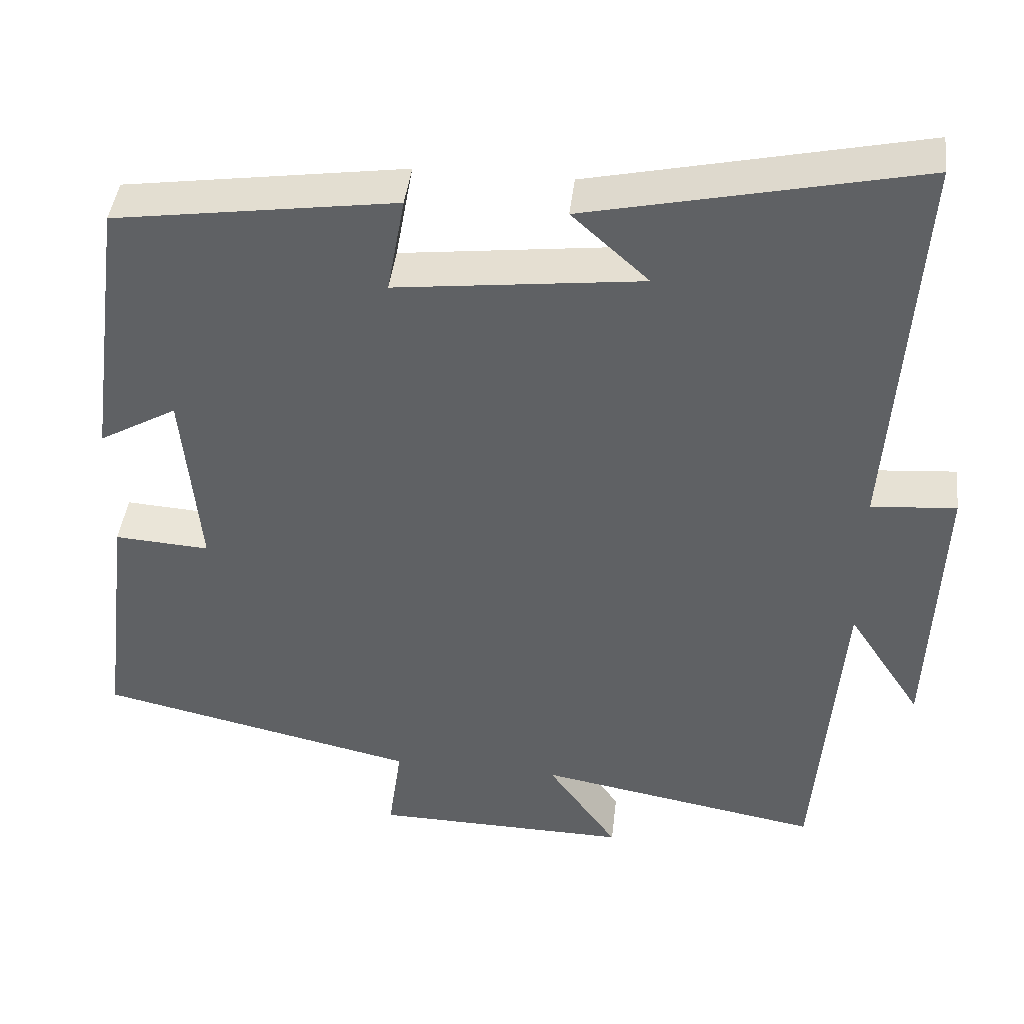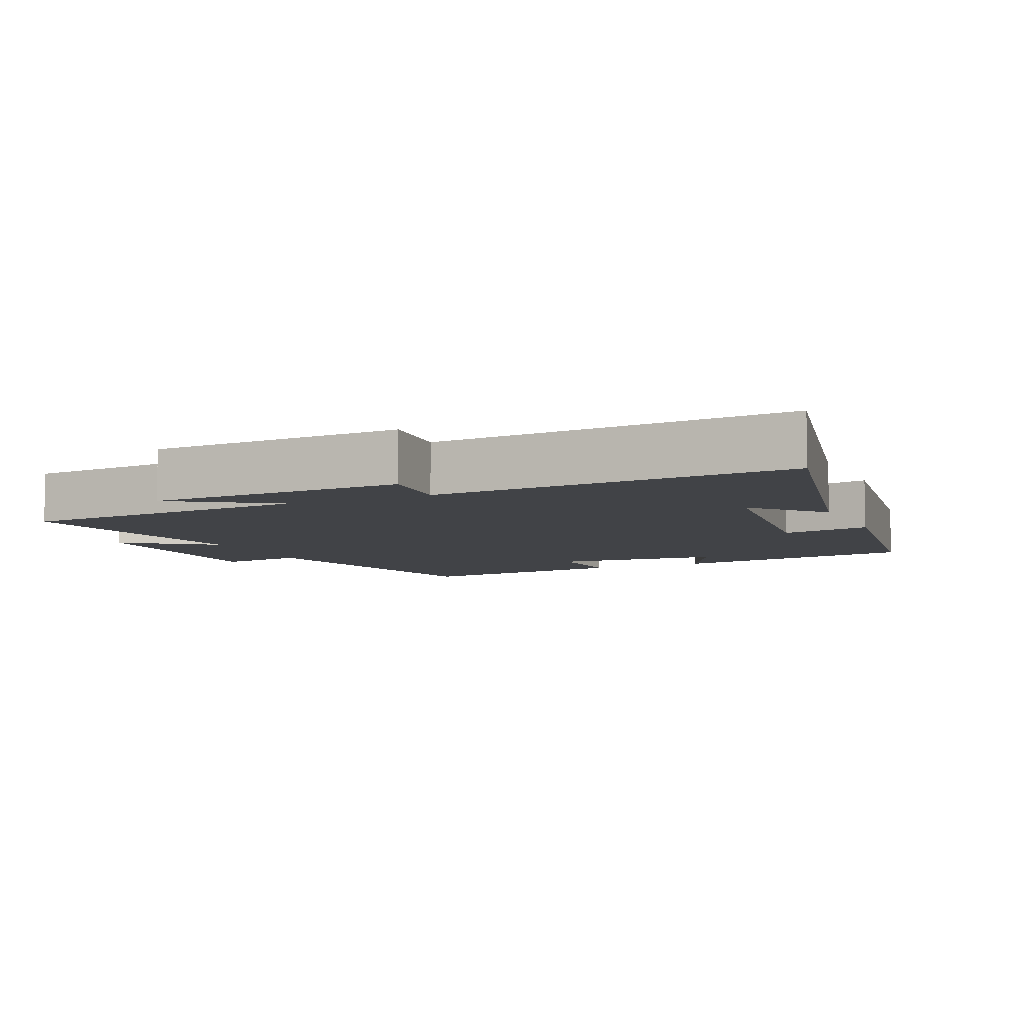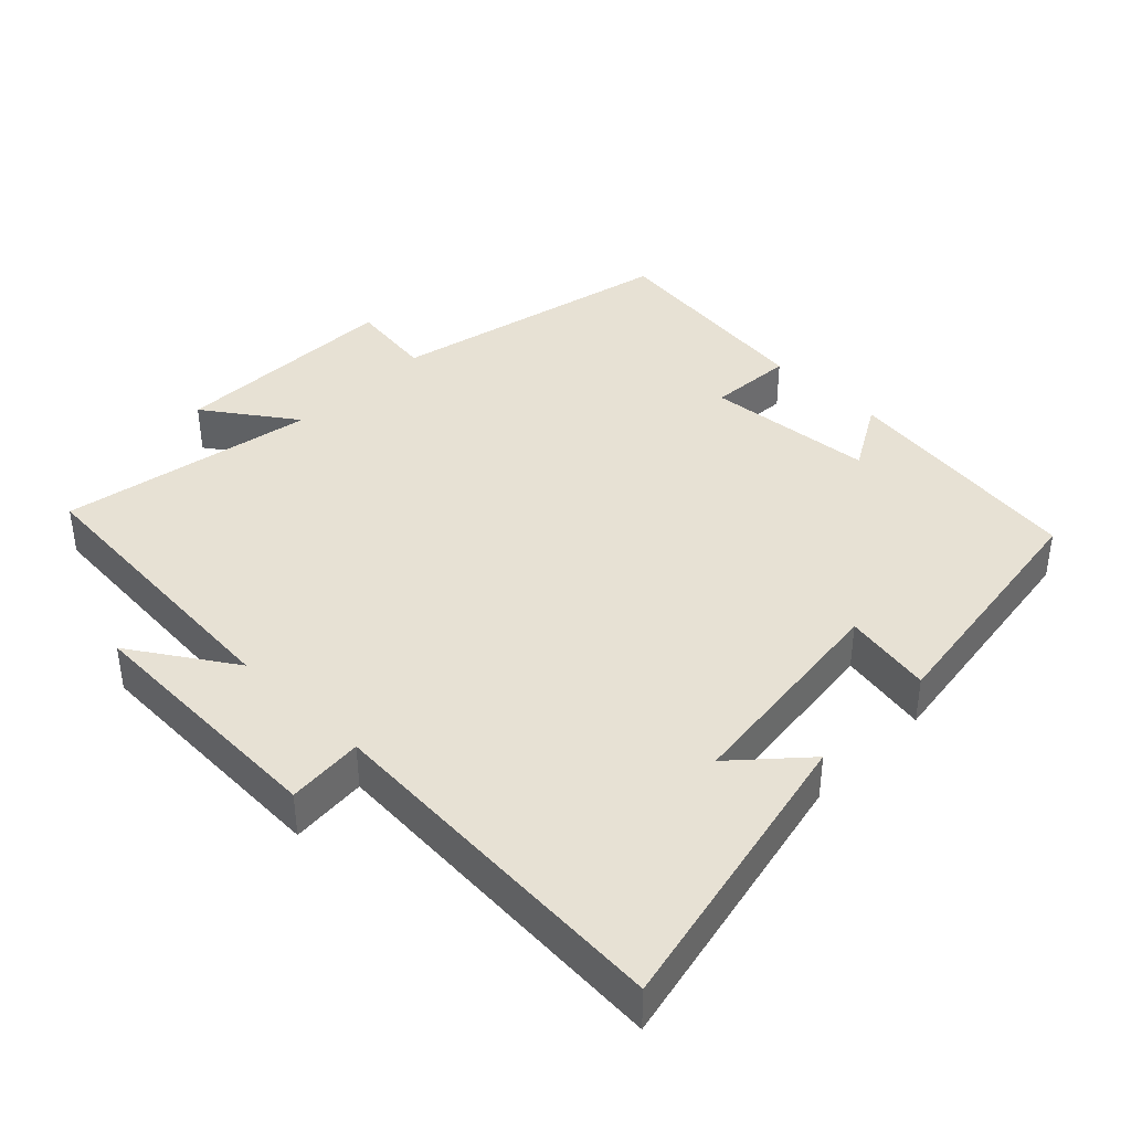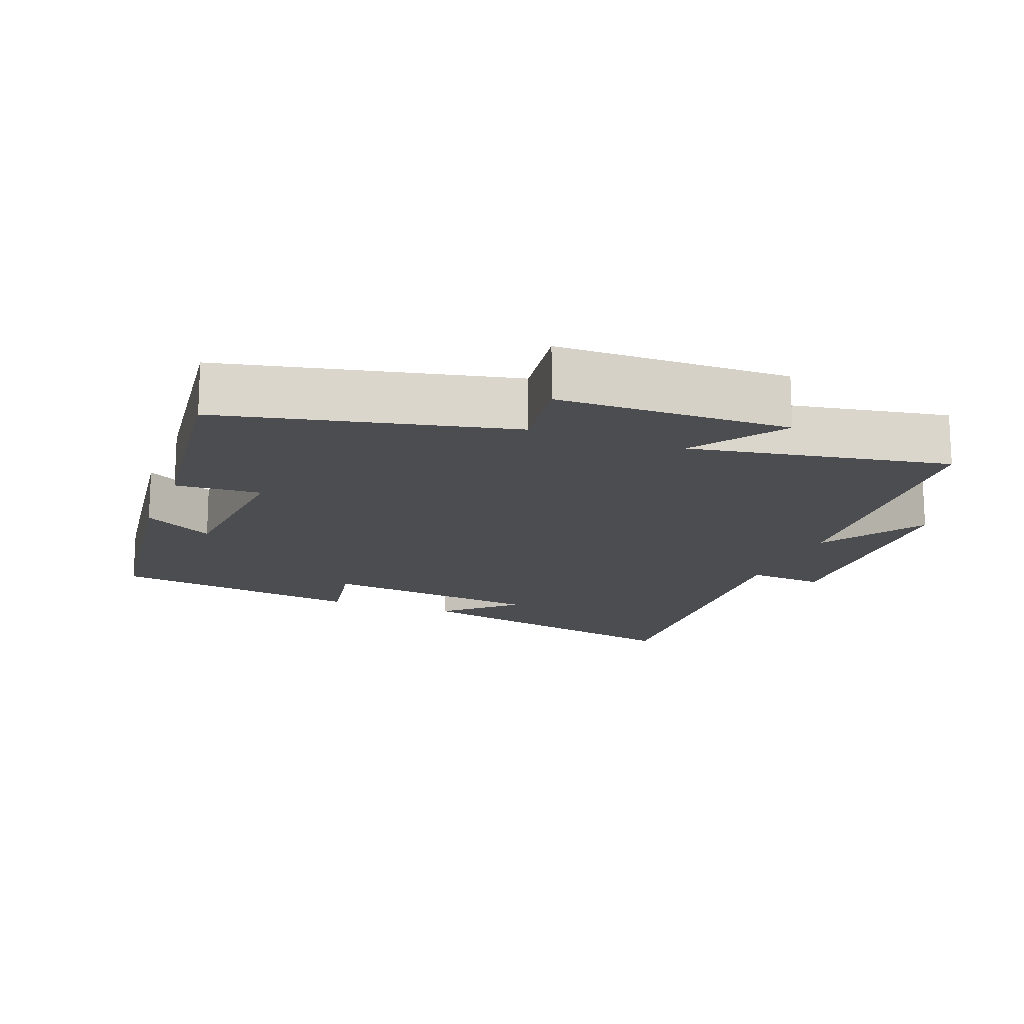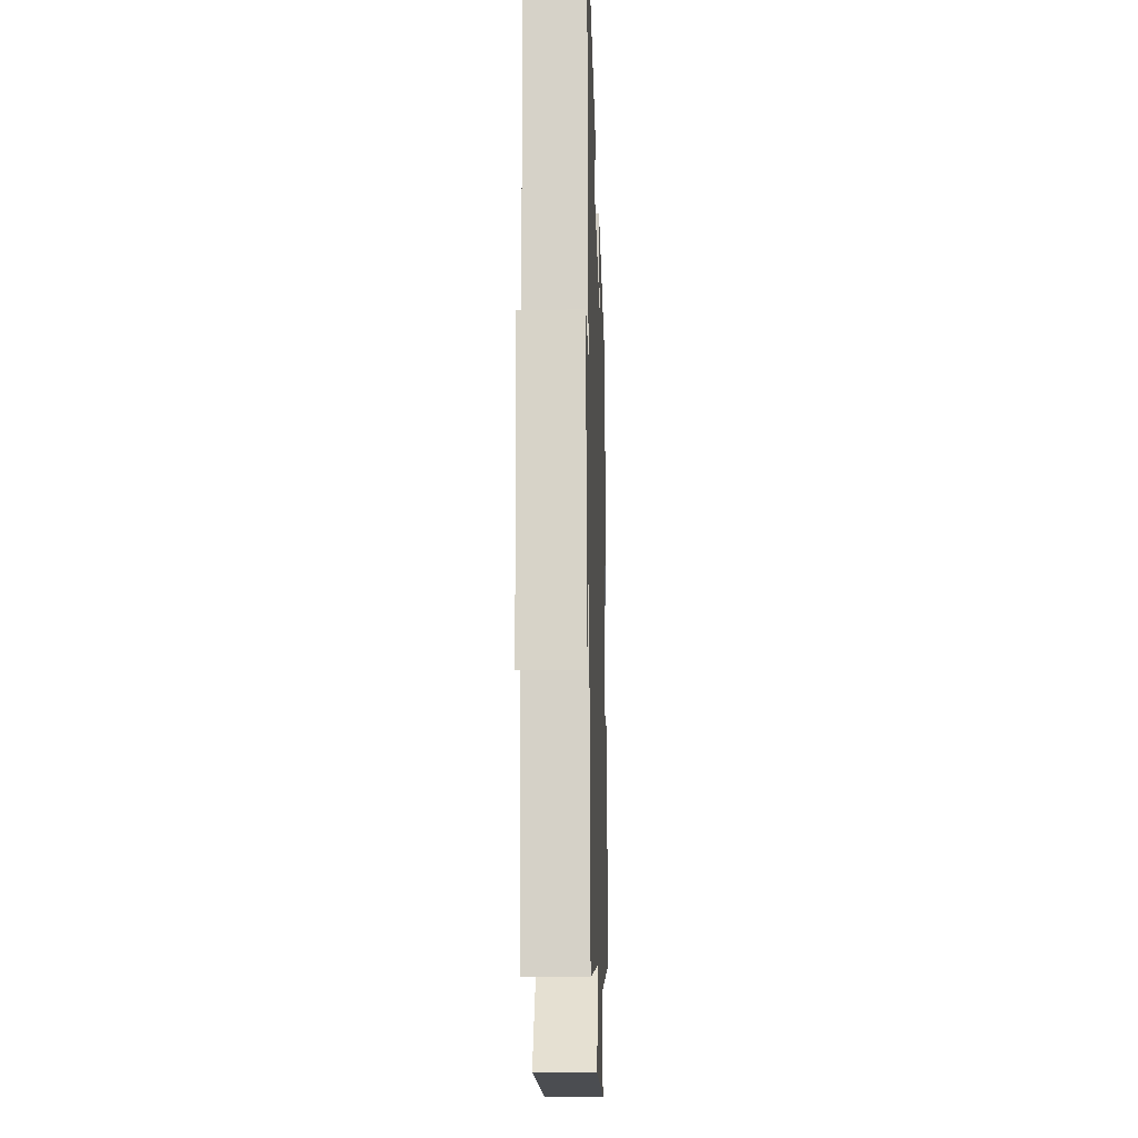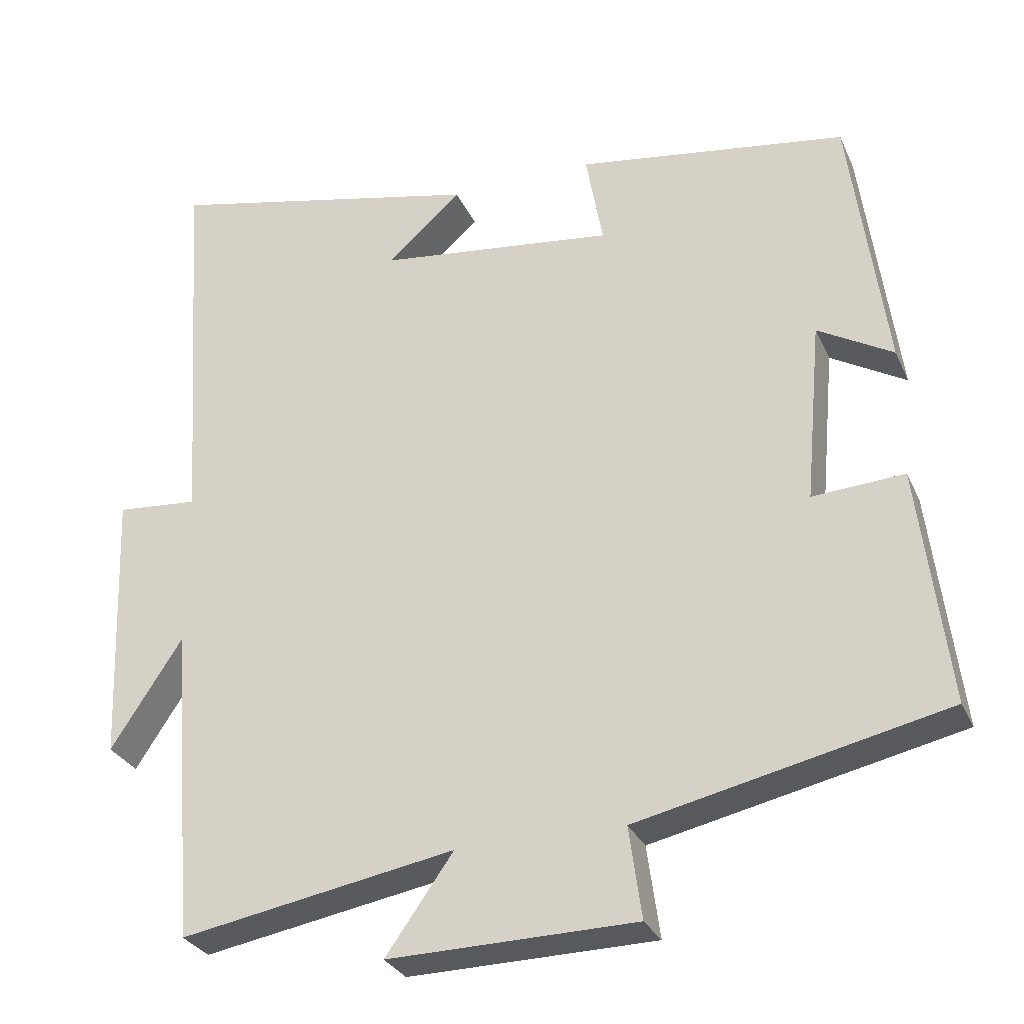
<metadata>
{"format":"obj","ext":"obj","renderer":"f3d","projection":"perspective","resolution":1024,"background":"white","views":[{"elev":43.0,"azim":-173.4,"up":"+Z"},{"elev":-7.1,"azim":-65.8,"up":"+Y"},{"elev":39.6,"azim":-45.5,"up":"+Y"},{"elev":-16.0,"azim":159.1,"up":"+Y"},{"elev":-16.6,"azim":-88.2,"up":"+Z"},{"elev":-29.4,"azim":20.9,"up":"+Z"}]}
</metadata>
<code>
v 0.452 0.07 0.447
v 0.5 0.07 0.089
v 0.399 0.07 0.147
v 0.377 0.07 -0.097
v 0.5 0.07 -0.089
v 0.539 0.07 -0.408
v 0.126 0.07 -0.5
v 0.143 0.07 -0.623
v -0.189 0.07 -0.629
v -0.098 0.07 -0.5
v -0.467 0.07 -0.566
v -0.5 0.07 -0.14
v -0.596 0.07 -0.287
v -0.61 0.07 0.083
v -0.5 0.07 0.074
v -0.534 0.07 0.594
v -0.107 0.07 0.5
v -0.206 0.07 0.41
v 0.112 0.07 0.372
v 0.089 0.07 0.5
v 0.452 0 0.447
v 0.5 0 0.089
v 0.399 0 0.147
v 0.377 0 -0.097
v 0.5 0 -0.089
v 0.539 0 -0.408
v 0.126 0 -0.5
v 0.143 0 -0.623
v -0.189 0 -0.629
v -0.098 0 -0.5
v -0.467 0 -0.566
v -0.5 0 -0.14
v -0.596 0 -0.287
v -0.61 0 0.083
v -0.5 0 0.074
v -0.534 0 0.594
v -0.107 0 0.5
v -0.206 0 0.41
v 0.112 0 0.372
v 0.089 0 0.5
f 19 20 1 2
f 16 17 18
f 15 16 18
f 15 18 19
f 12 13 14 15
f 10 11 12 15
f 10 15 19
f 7 8 9 10
f 4 5 6 7
f 3 4 7 10
f 19 2 3
f 3 10 19
f 22 21 40 39
f 38 37 36
f 38 36 35
f 39 38 35
f 35 34 33 32
f 35 32 31 30
f 39 35 30
f 30 29 28 27
f 27 26 25 24
f 30 27 24 23
f 23 22 39
f 39 30 23
f 1 21 22 2
f 2 22 23 3
f 3 23 24 4
f 4 24 25 5
f 5 25 26 6
f 6 26 27 7
f 7 27 28 8
f 8 28 29 9
f 9 29 30 10
f 10 30 31 11
f 11 31 32 12
f 12 32 33 13
f 13 33 34 14
f 14 34 35 15
f 15 35 36 16
f 16 36 37 17
f 17 37 38 18
f 18 38 39 19
f 19 39 40 20
f 20 40 21 1

</code>
